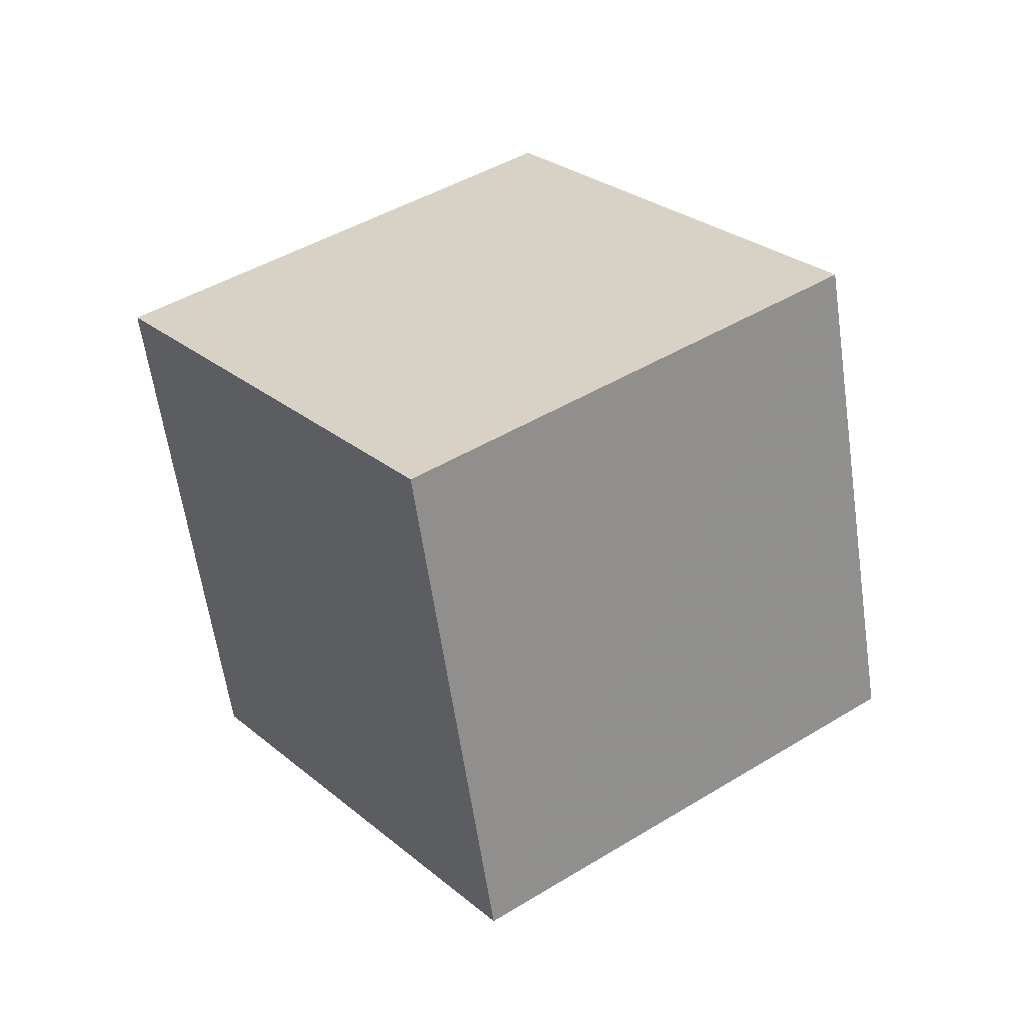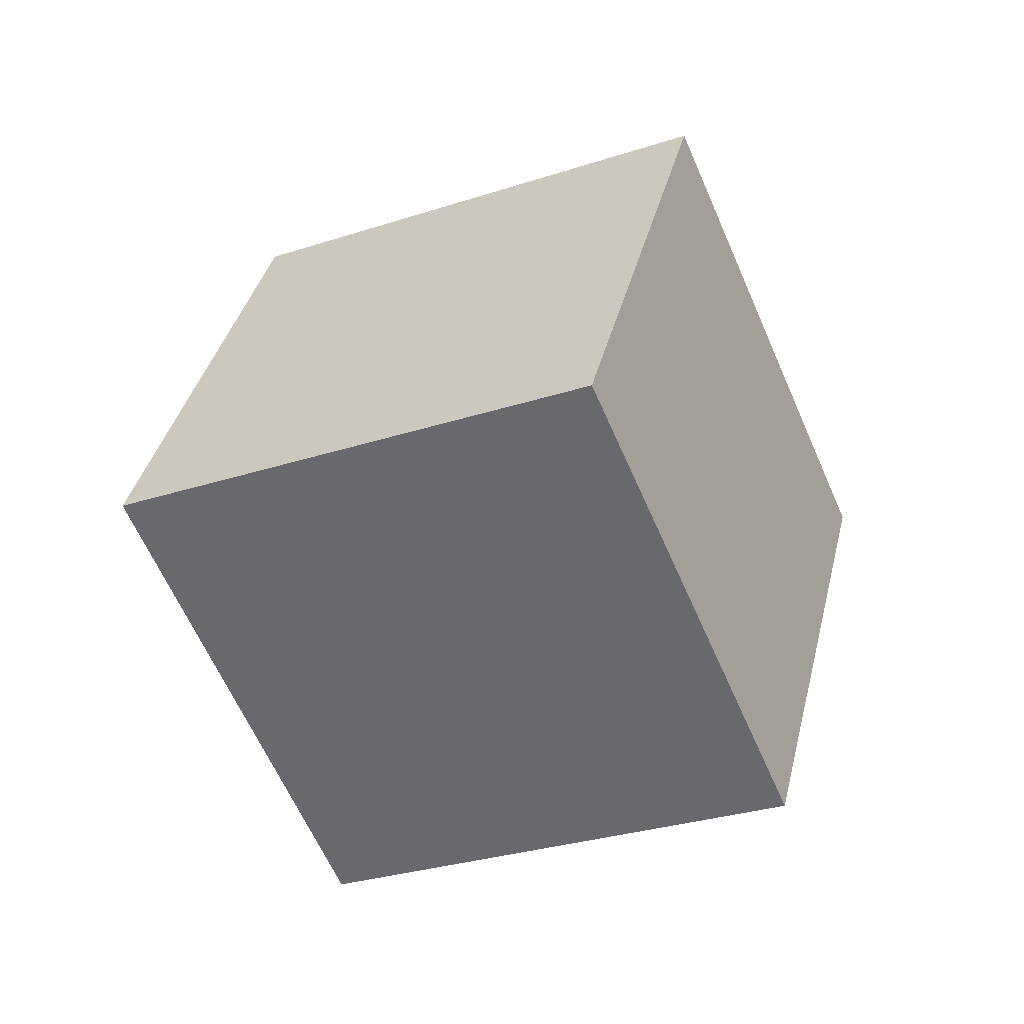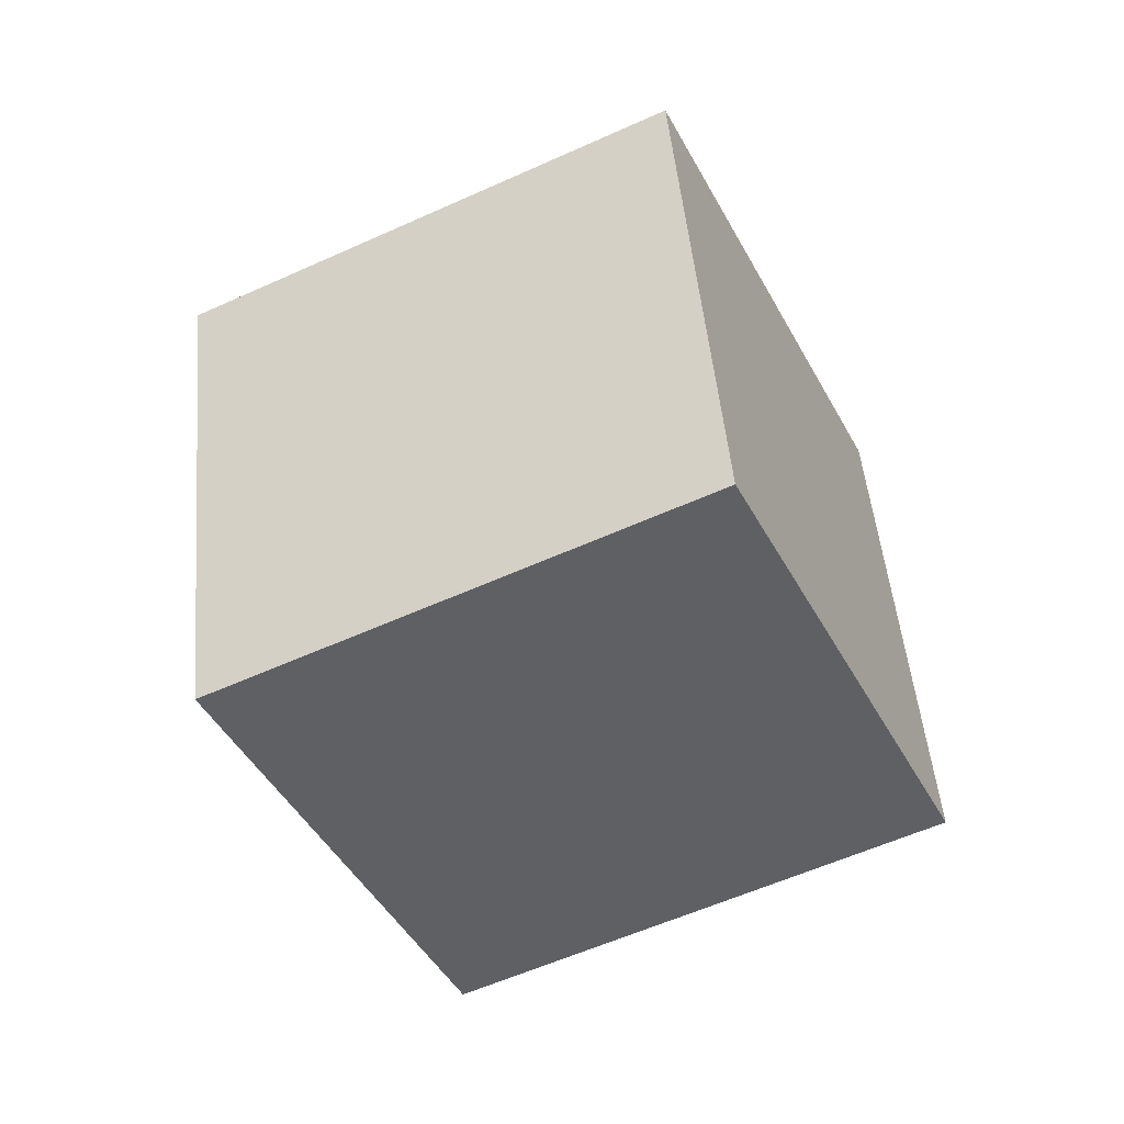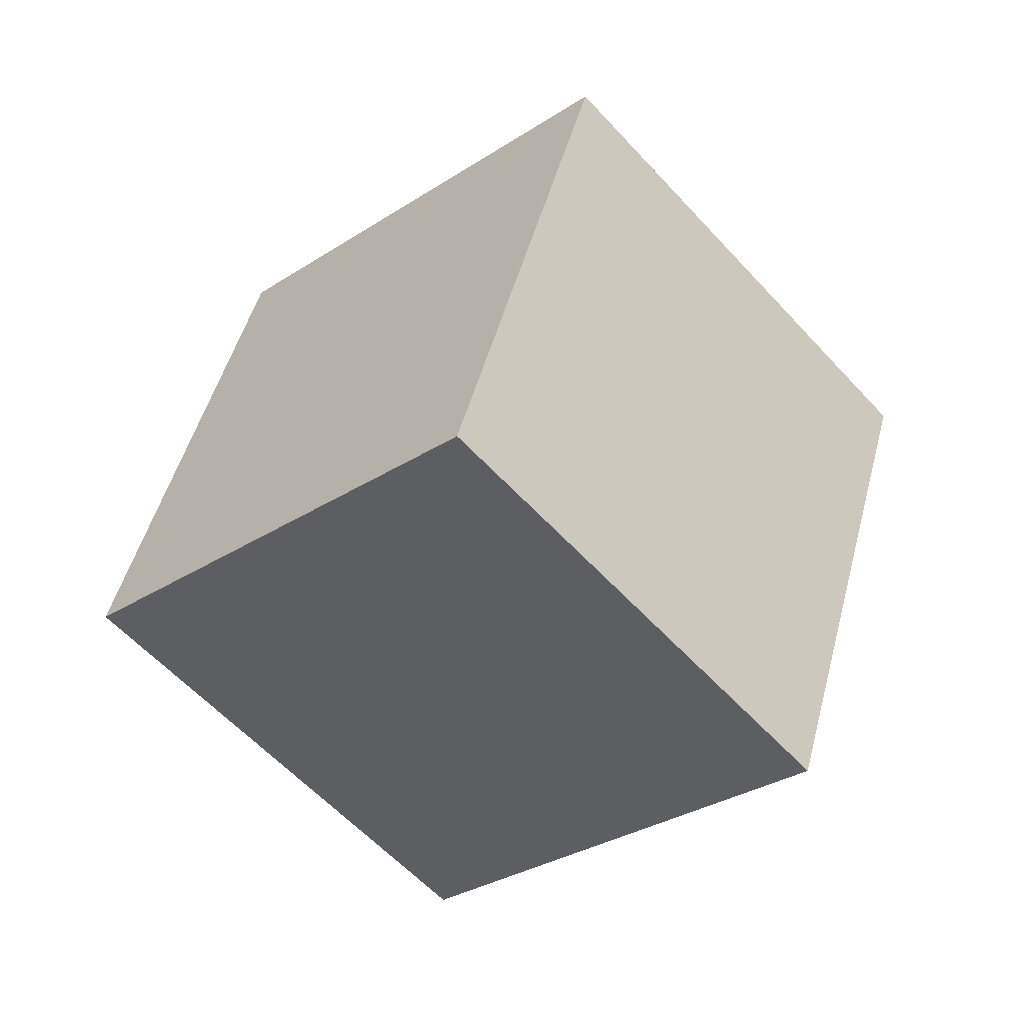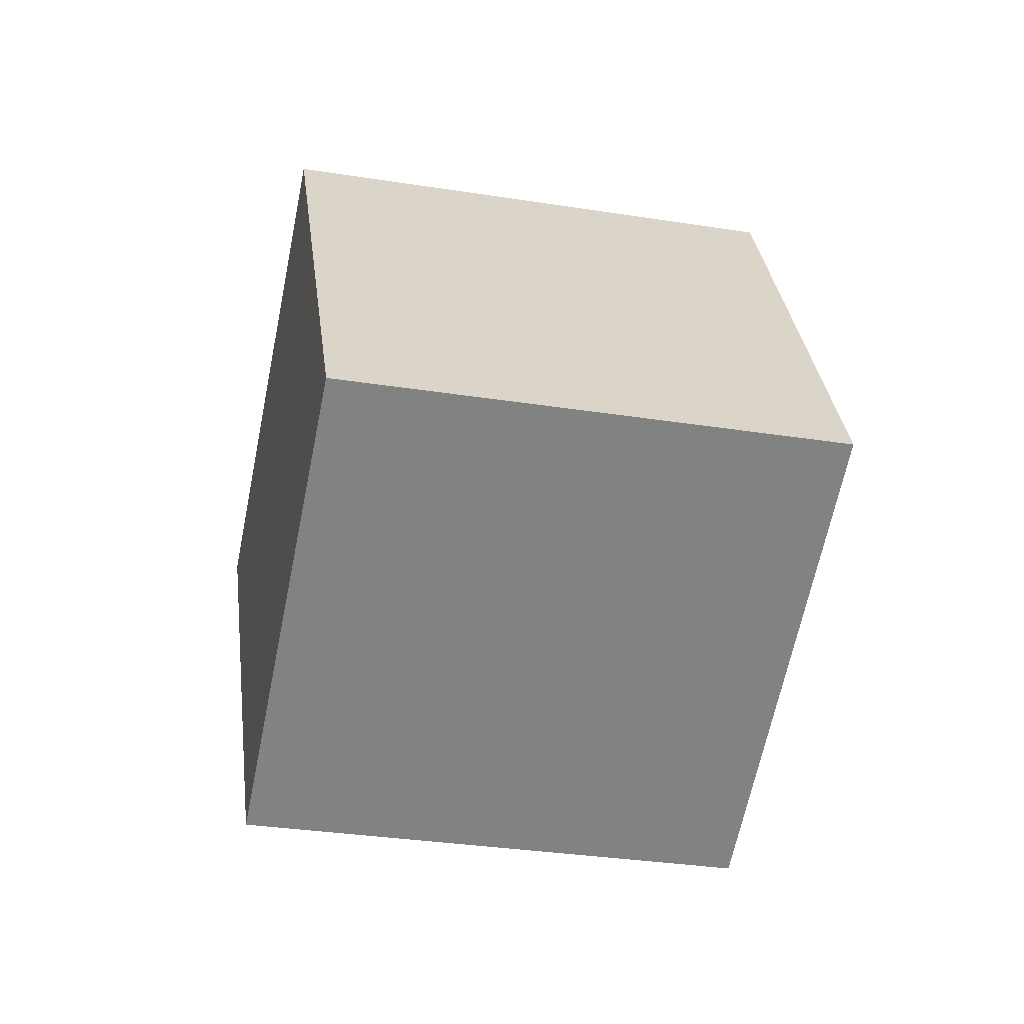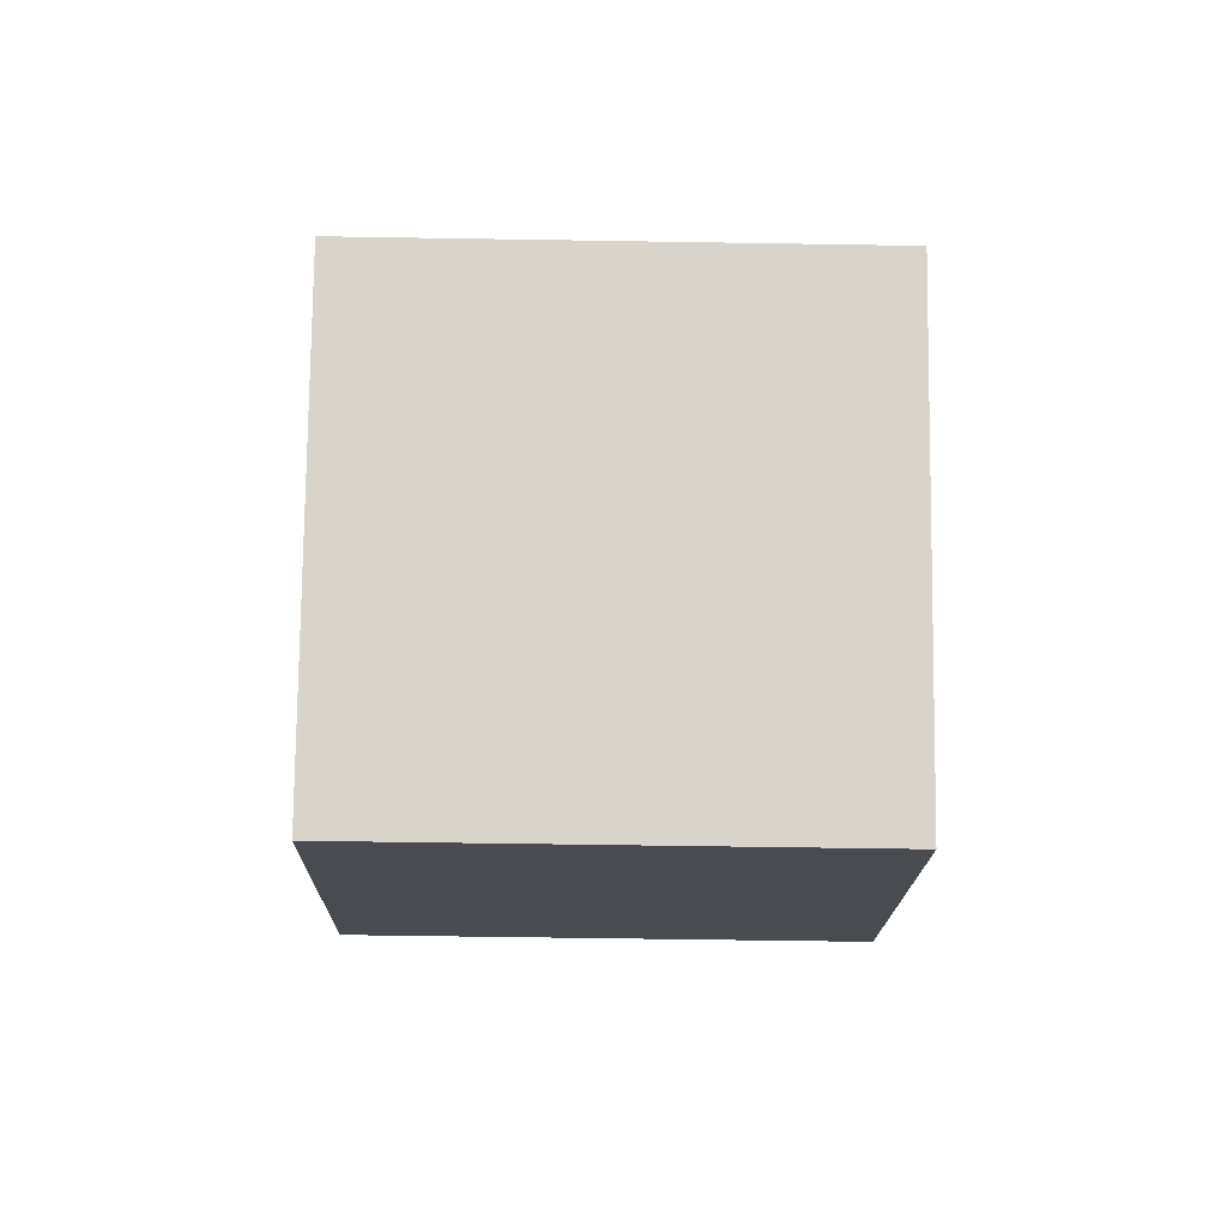
<metadata>
{"format":"obj","ext":"obj","renderer":"f3d","projection":"perspective","resolution":1024,"background":"white","views":[{"elev":79.8,"azim":79.5,"up":"+Z"},{"elev":-28.0,"azim":67.0,"up":"+Y"},{"elev":3.8,"azim":-55.5,"up":"+Z"},{"elev":3.1,"azim":-29.9,"up":"+Z"},{"elev":-31.4,"azim":27.4,"up":"+Y"},{"elev":-43.9,"azim":-140.7,"up":"+Y"}]}
</metadata>
<code>
v -0.04814 4.841 -14.69
v 0.4022 5.234 -14.16
v 0.2076 4.145 -14.4
v 0.6579 4.538 -13.86
v -0.6579 4.839 -14.18
v -0.2076 5.233 -13.65
v -0.4022 4.143 -13.88
v 0.04813 4.536 -13.35
f 2 3 1
f 4 7 3
f 8 5 7
f 6 1 5
f 7 1 3
f 4 6 8
f 2 4 3
f 4 8 7
f 8 6 5
f 6 2 1
f 7 5 1
f 4 2 6

</code>
